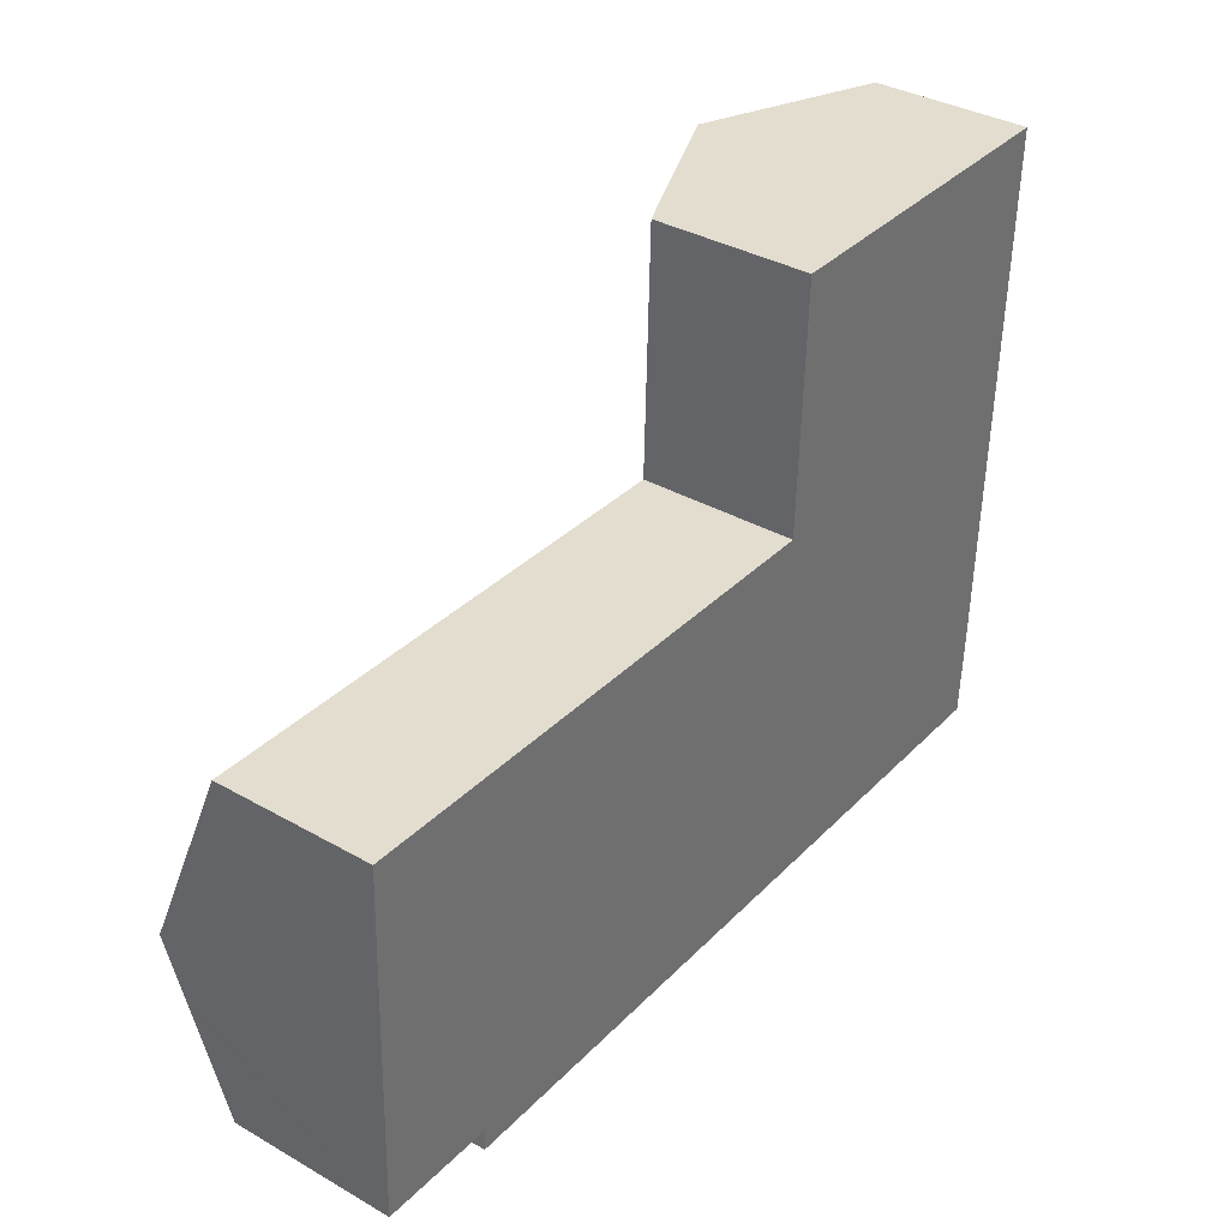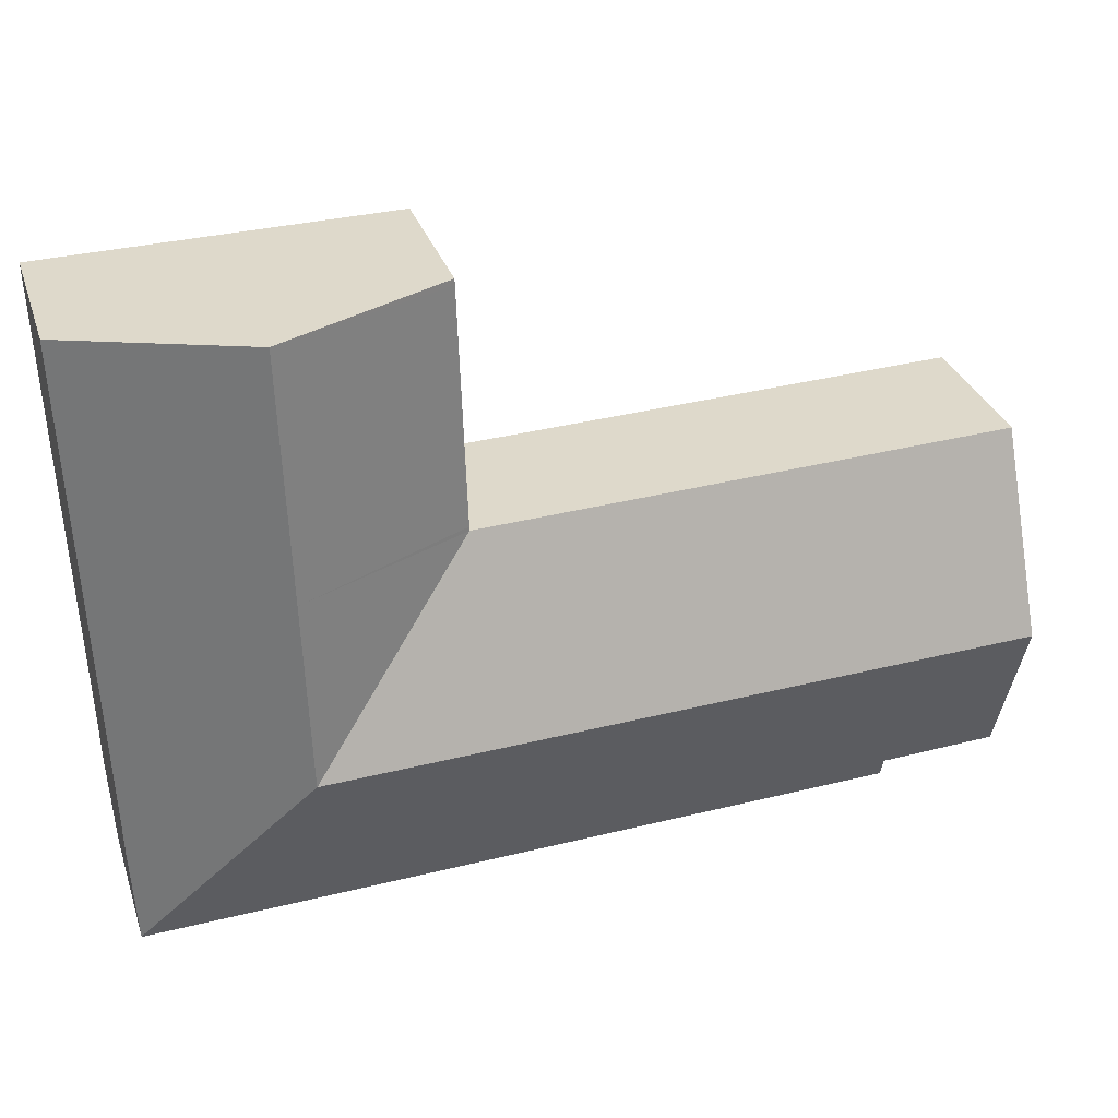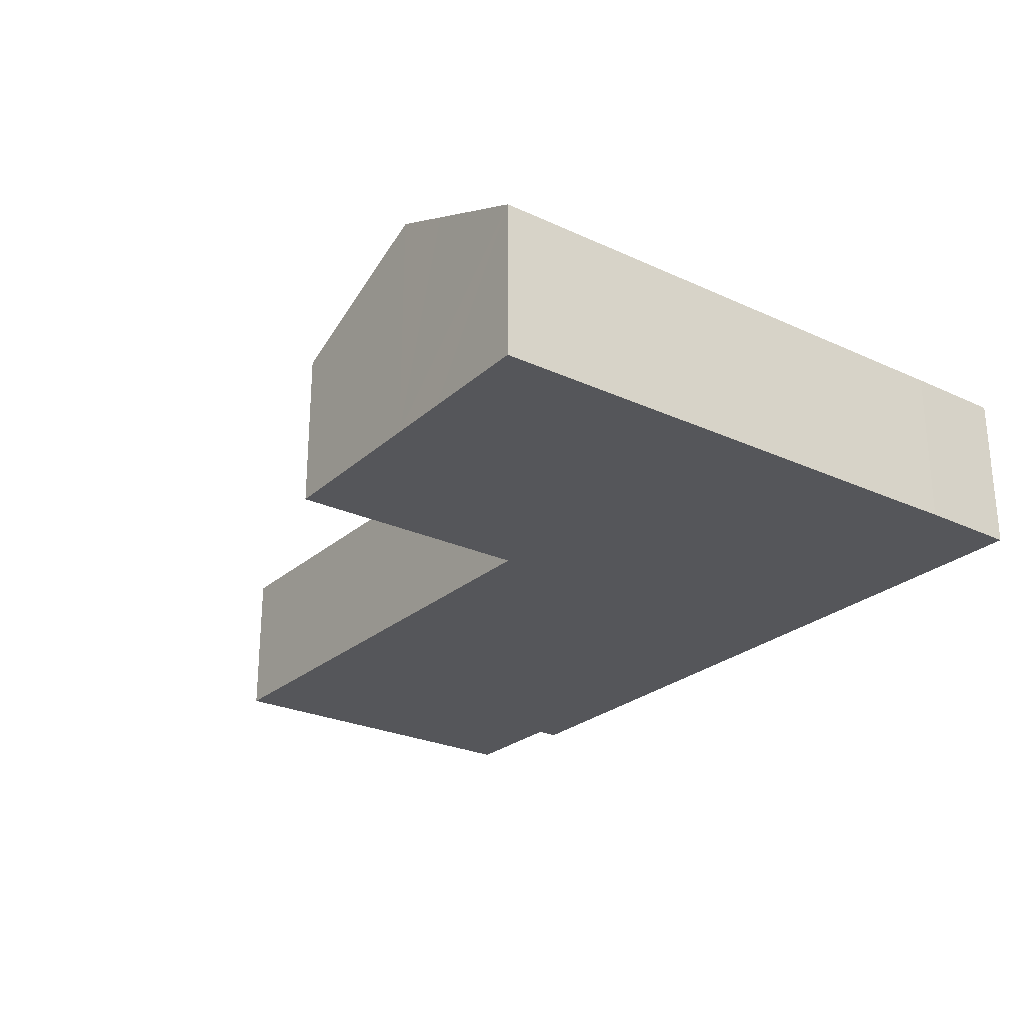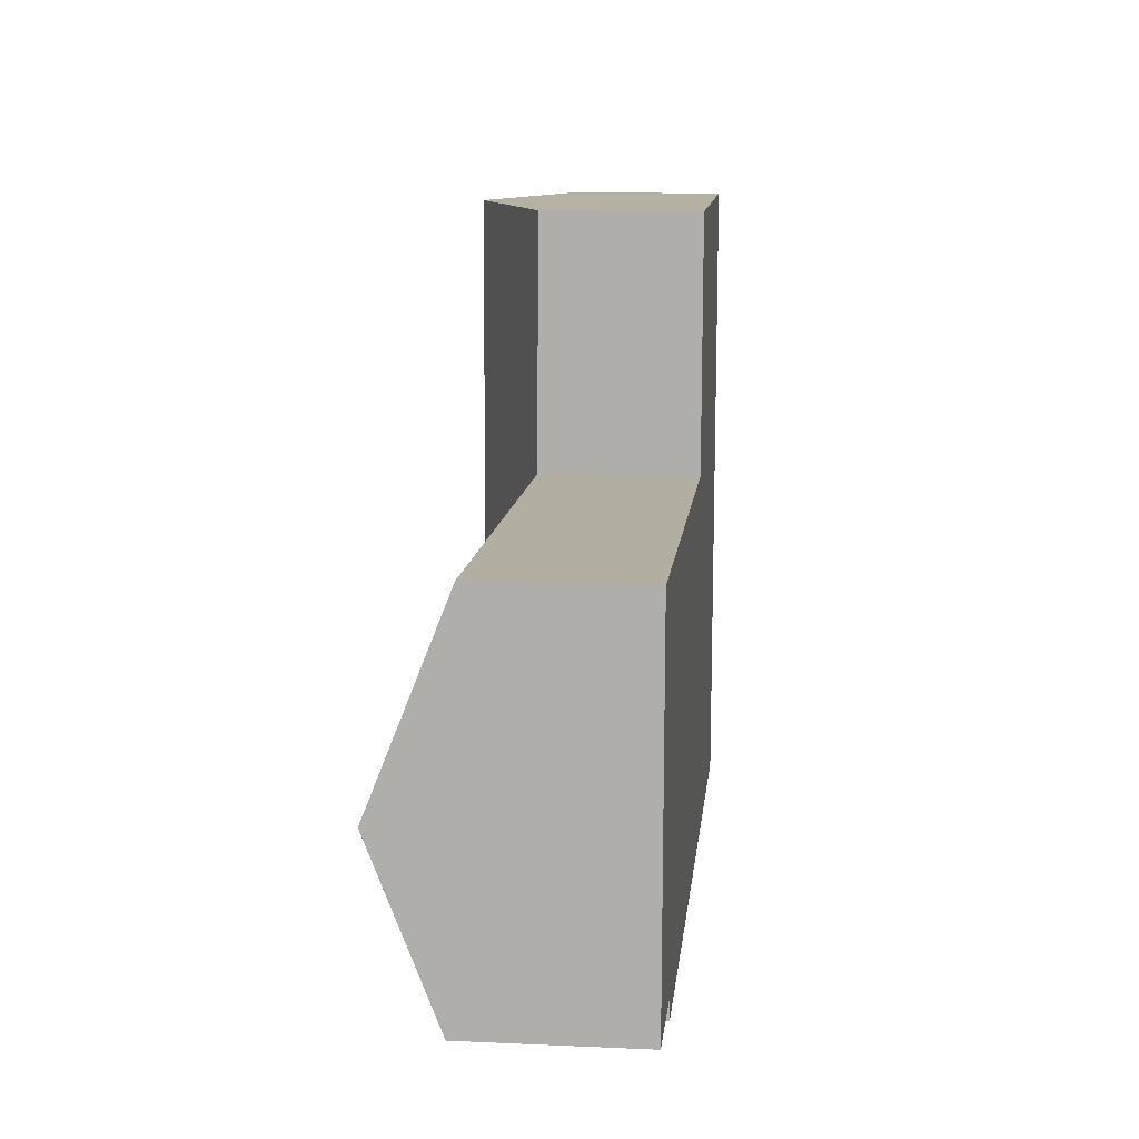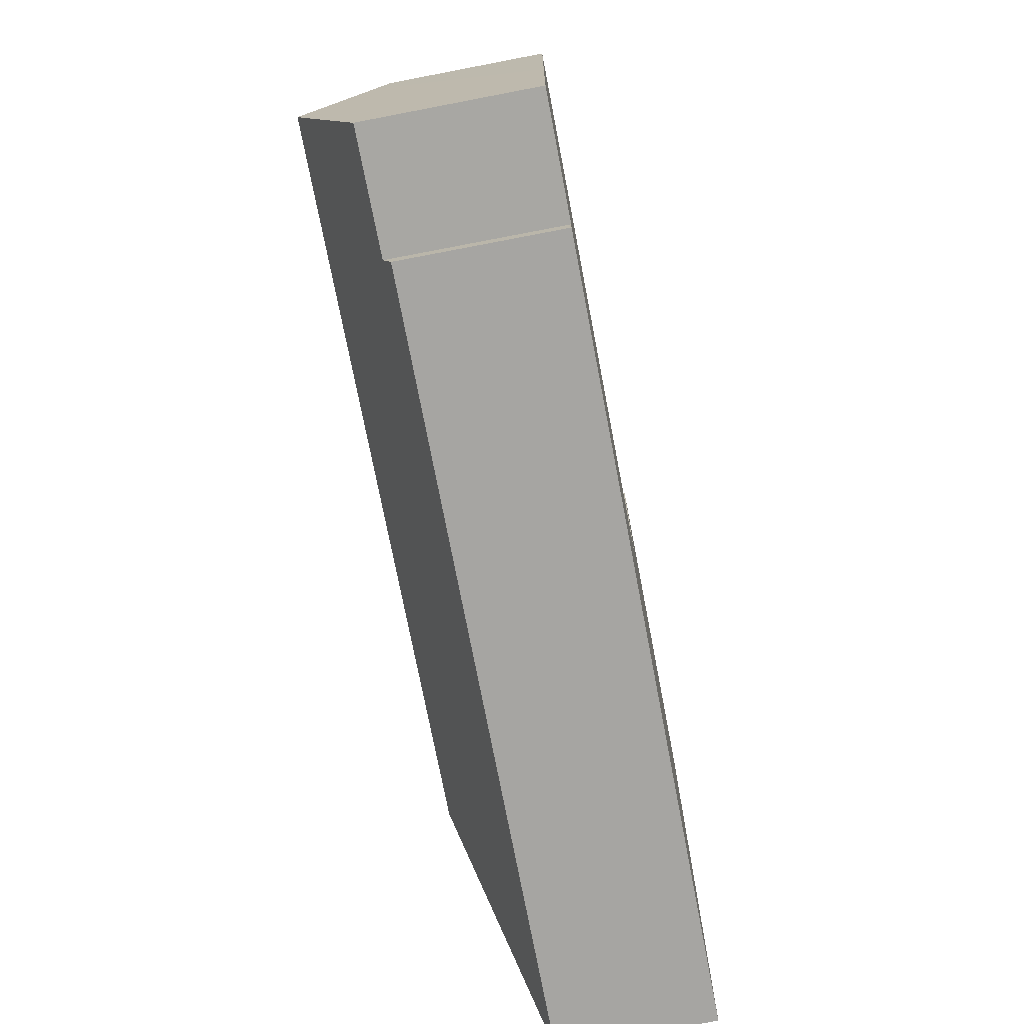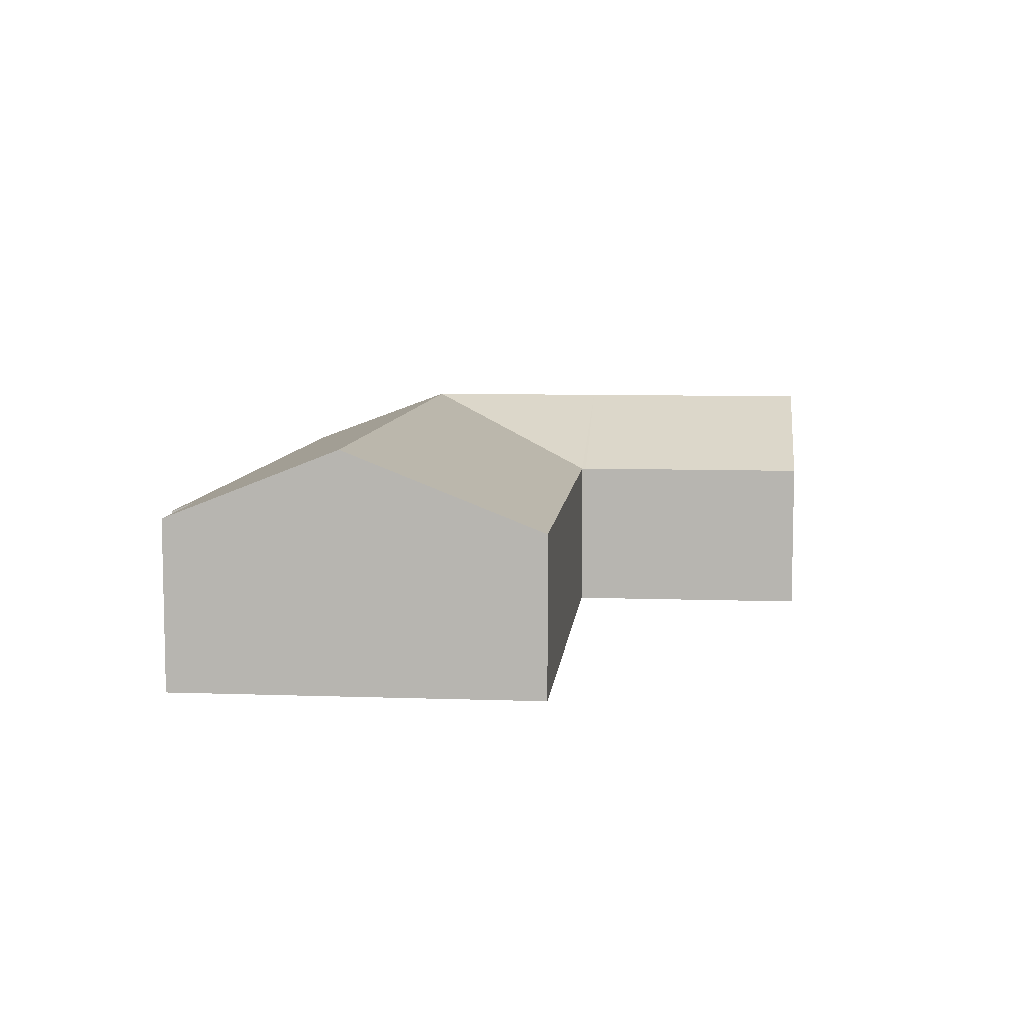
<metadata>
{"format":"obj","ext":"obj","renderer":"f3d","projection":"perspective","resolution":1024,"background":"white","views":[{"elev":36.2,"azim":-53.4,"up":"+Z"},{"elev":31.7,"azim":162.8,"up":"+Z"},{"elev":-25.8,"azim":55.5,"up":"+Y"},{"elev":12.9,"azim":-84.2,"up":"+Z"},{"elev":-71.9,"azim":-79.1,"up":"+Z"},{"elev":7.7,"azim":-82.5,"up":"+Y"}]}
</metadata>
<code>
v  17.67 5.662 8.3
v  13.43 3.821 8.34
v  13.43 3.823 8.445
v  17.87 5.662 14.38
v  13.62 3.822 14.3
v  13.62 3.822 14.46
v  19.4 4.997 14.35
v  22.11 3.823 14.3
v  21.91 3.825 8.155
v  17.52 5.662 3.514
v  21.72 3.827 2.555
v  21.57 3.84 -1.262
v  21.69 3.823 1.181
v  2.875 3.819 -0.676
v  2.907 4.032 -0.137
v  11.24 3.826 -0.945
v  21.57 3.834 -1.277
v  13.03 3.827 -1.003
v  13.18 5.662 3.663
v  0.127 5.662 4.108
v  12.75 3.827 -0.994
v  0.08 5.06 2.577
v  0 4.046 2.477e-16
v  0.085 5.129 2.754
v  0.247 4.148 7.958
v  0.274 3.811 8.815
v  13.33 3.821 8.344
v  2.907 8.389e-18 -0.137
v  2.875 4.139e-17 -0.676
v  0 0 0
v  0.08 -1.578e-16 2.577
v  0.085 -1.686e-16 2.754
v  0.127 -2.515e-16 4.108
v  0.247 -4.873e-16 7.958
v  0.274 -5.398e-16 8.815
v  13.43 -5.107e-16 8.34
v  13.43 -5.171e-16 8.445
v  13.62 -8.757e-16 14.3
v  13.62 -8.851e-16 14.46
v  21.57 7.819e-17 -1.277
v  13.03 6.142e-17 -1.003
v  12.75 6.086e-17 -0.994
v  11.24 5.786e-17 -0.945
v  13.33 -5.109e-16 8.344
v  17.87 -8.803e-16 14.38
v  19.4 -8.785e-16 14.35
v  22.11 -8.754e-16 14.3
v  21.91 -4.994e-16 8.155
v  21.72 -1.564e-16 2.555
v  21.69 -7.232e-17 1.181
v  21.57 7.728e-17 -1.262
g defaultobject
f 1 2 3
f 4 5 6
f 5 4 3
f 3 4 1
f 7 1 4
f 1 7 8
f 1 8 9
f 1 9 10
f 10 9 11
f 10 11 12
f 12 11 13
f 14 15 16
f 17 10 12
f 10 17 18
f 10 18 19
f 19 18 20
f 20 18 21
f 20 21 16
f 20 16 15
f 20 15 22
f 22 15 23
f 20 22 24
f 25 19 20
f 19 25 26
f 19 26 27
f 19 27 10
f 10 27 2
f 10 2 1
f 14 28 15
f 28 14 29
f 30 22 23
f 22 30 24
f 24 30 20
f 20 30 25
f 25 30 31
f 25 31 32
f 25 32 33
f 25 33 26
f 26 33 34
f 26 34 35
f 36 3 2
f 3 36 5
f 5 36 37
f 5 37 38
f 5 38 6
f 6 38 39
f 15 30 23
f 30 15 28
f 40 18 17
f 18 40 41
f 18 41 21
f 21 41 16
f 16 41 42
f 16 42 14
f 14 42 43
f 14 43 29
f 35 27 26
f 27 35 44
f 27 44 2
f 2 44 36
f 39 4 6
f 4 39 45
f 4 45 7
f 7 45 8
f 8 45 46
f 8 46 47
f 47 9 8
f 9 47 48
f 9 48 11
f 11 48 49
f 11 49 13
f 13 49 50
f 13 50 12
f 12 50 51
f 51 17 12
f 17 51 40
f 33 28 34
f 28 33 31
f 28 31 30
f 31 33 32
f 46 48 47
f 48 46 45
f 48 45 49
f 49 45 39
f 49 39 50
f 50 39 38
f 50 38 37
f 50 37 40
f 40 37 36
f 40 36 41
f 41 36 44
f 41 44 35
f 41 35 42
f 42 35 43
f 43 35 28
f 43 28 29
f 28 35 34

</code>
